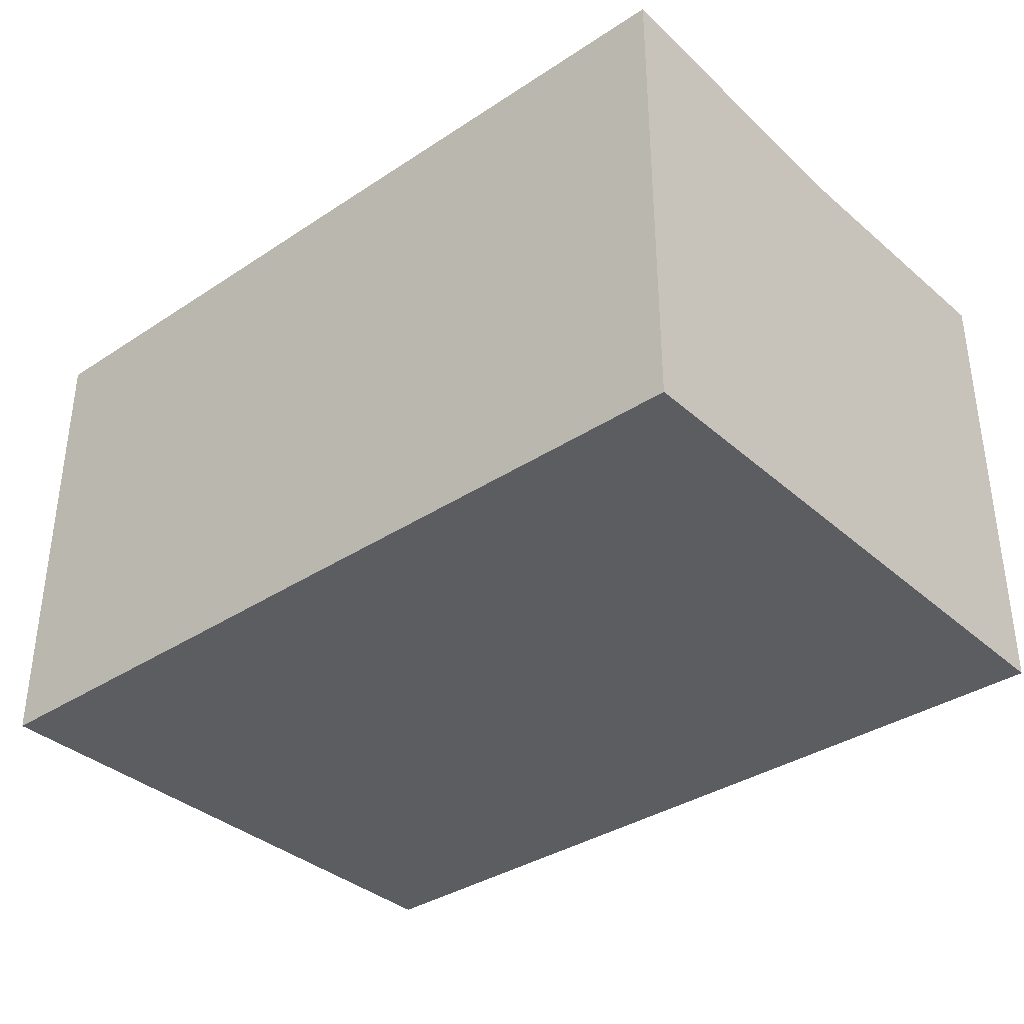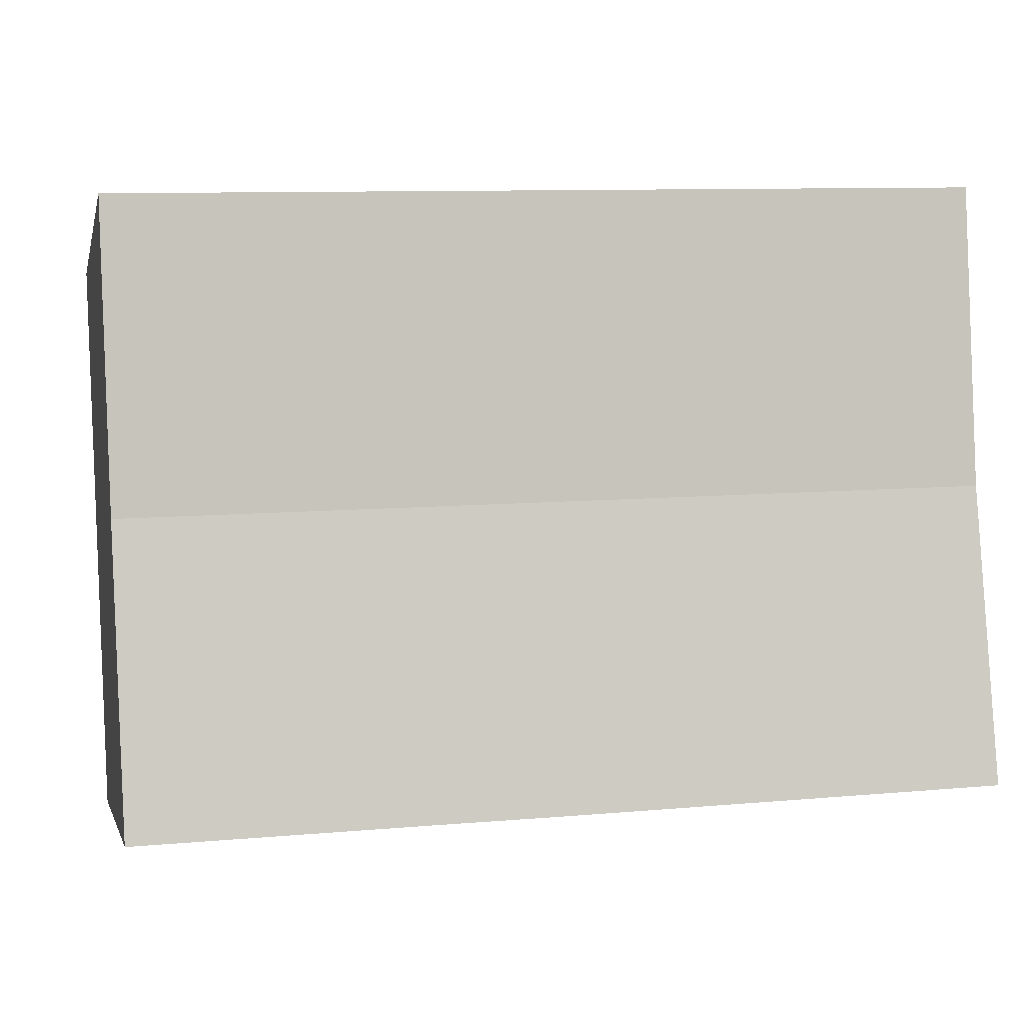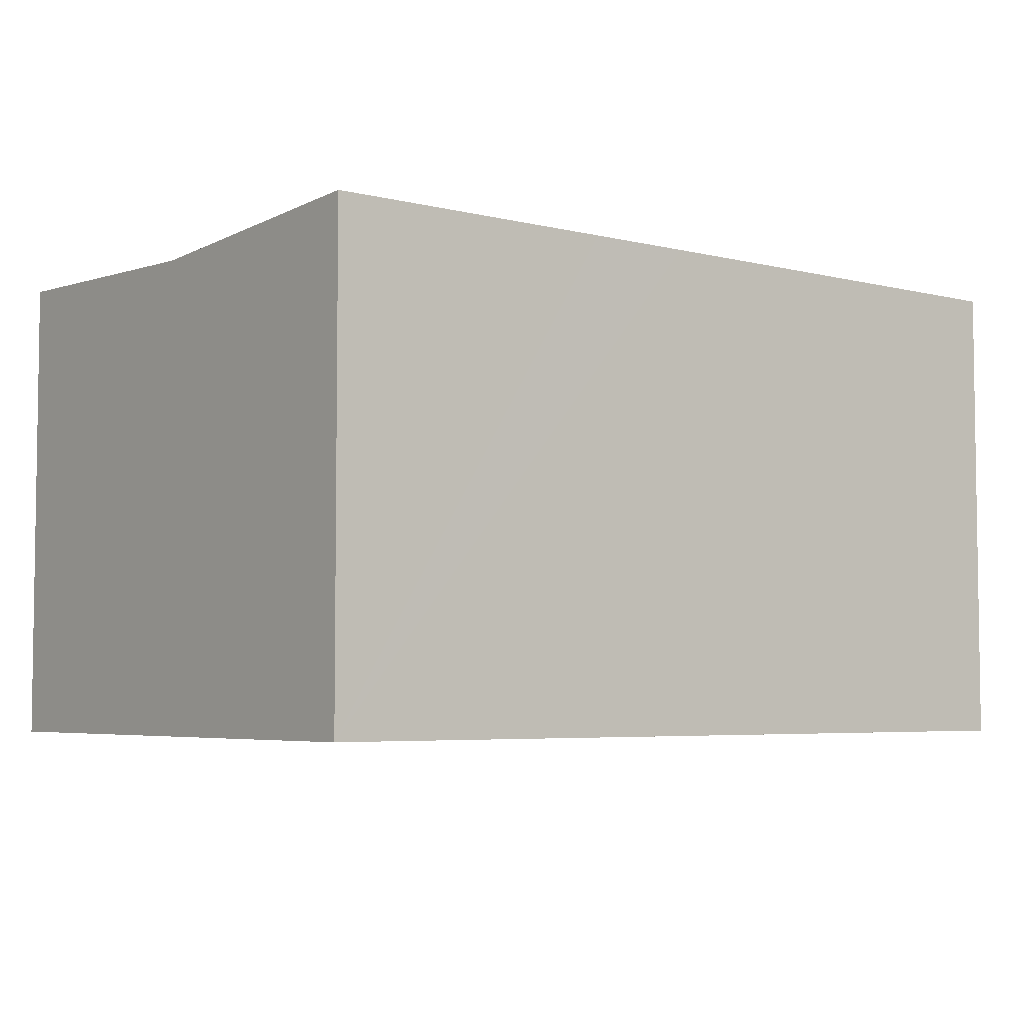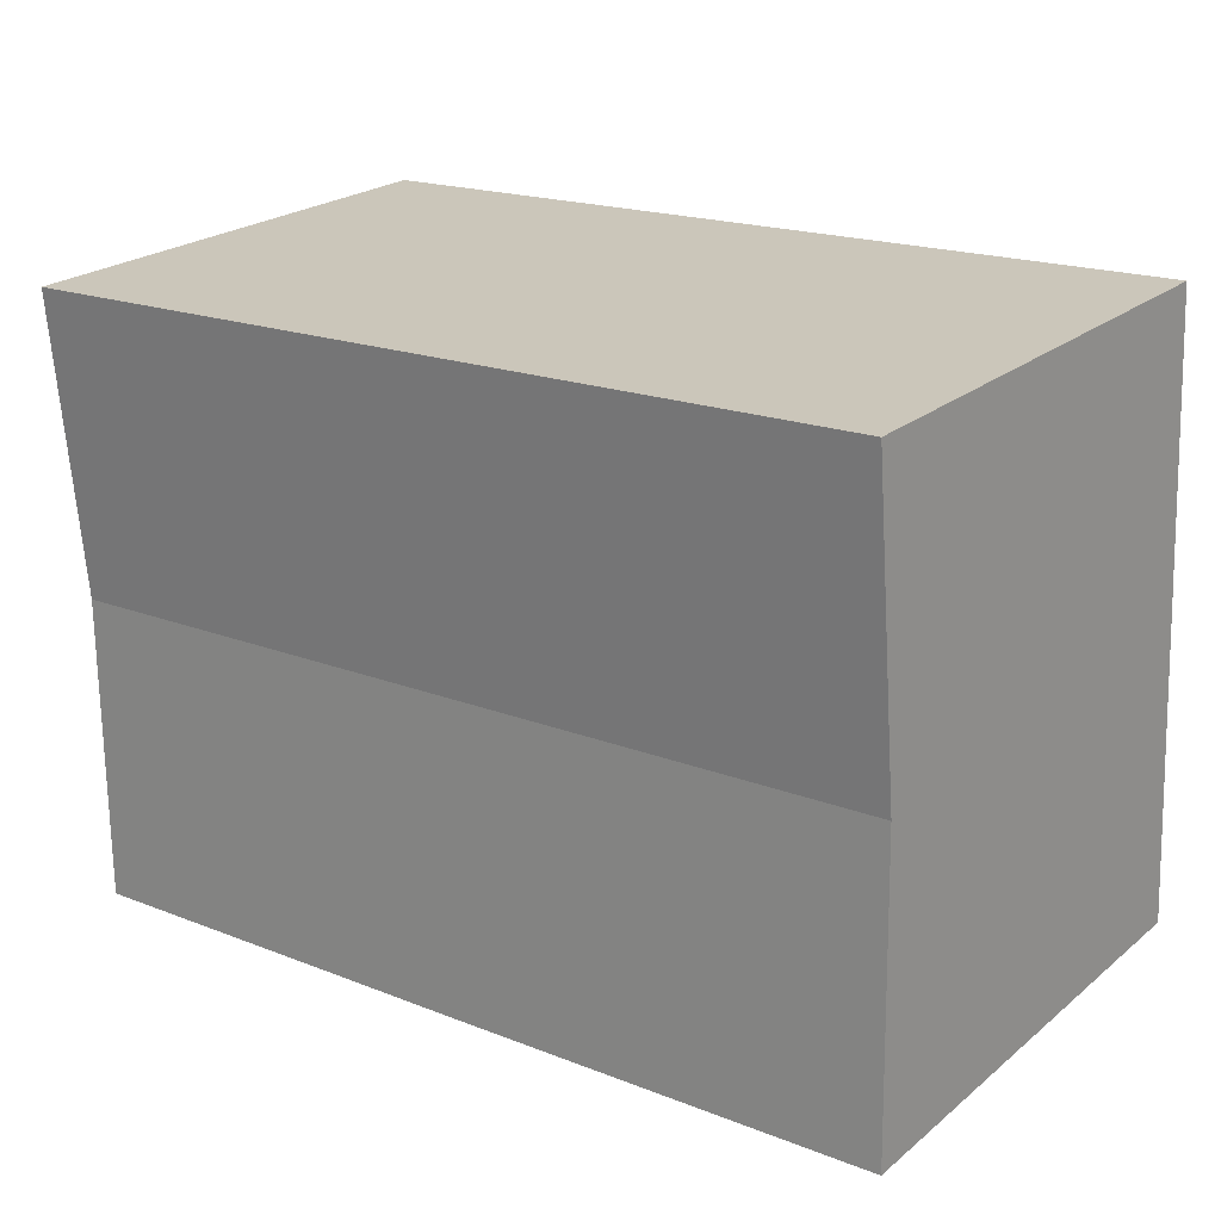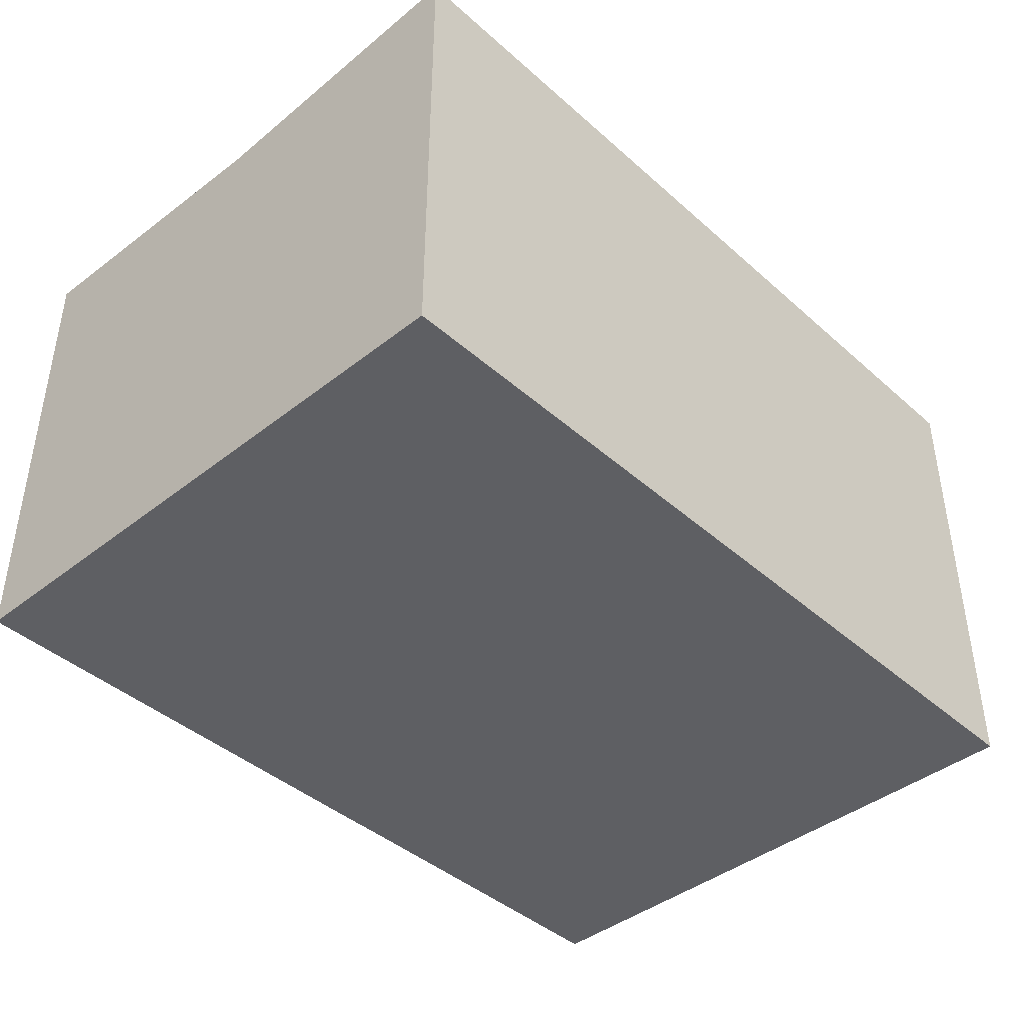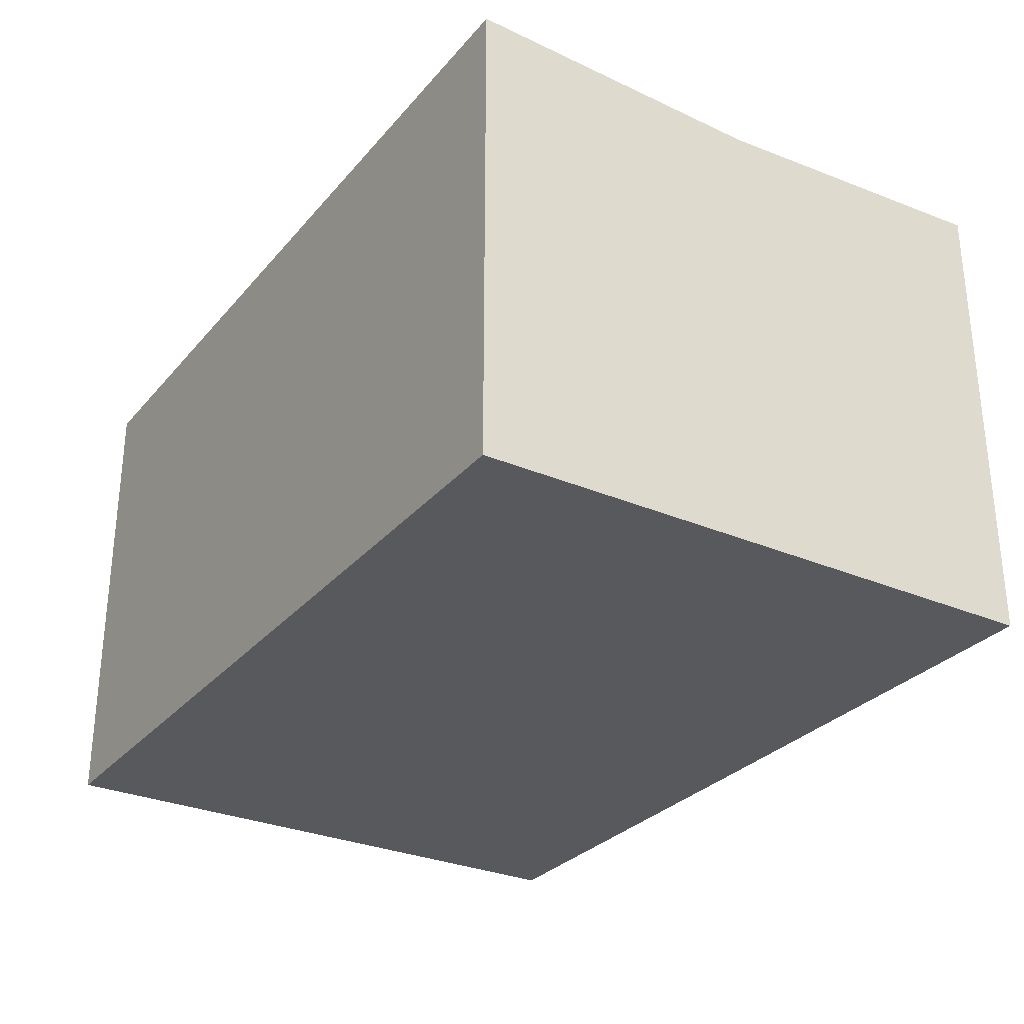
<metadata>
{"format":"obj","ext":"obj","renderer":"f3d","projection":"perspective","resolution":1024,"background":"white","views":[{"elev":-35.9,"azim":-136.4,"up":"+Y"},{"elev":-2.6,"azim":167.6,"up":"+Z"},{"elev":-4.9,"azim":144.7,"up":"+Y"},{"elev":23.3,"azim":-143.2,"up":"+Z"},{"elev":-42.0,"azim":-43.9,"up":"+Y"},{"elev":-29.6,"azim":60.5,"up":"+Y"}]}
</metadata>
<code>
v  0.302 9.89 6.304
v  18.64 10.19 11.73
v  18.34 9.89 5.435
v  0.605 10.19 12.61
v  18.04 10.19 -0.869
v  13.18 10.19 -0.637
v  11.73 10.19 -0.568
v  9.452 10.19 -0.465
v  7.898 10.19 -0.389
v  0 10.19 6.237e-16
v  18.04 5.321e-17 -0.869
v  13.18 3.9e-17 -0.637
v  11.73 3.478e-17 -0.568
v  0 0 0
v  9.452 2.847e-17 -0.465
v  7.898 2.382e-17 -0.389
v  0.605 -7.723e-16 12.61
v  0.302 -3.86e-16 6.304
v  18.64 -7.184e-16 11.73
v  18.34 -3.328e-16 5.435
g defaultobject
f 1 2 3
f 2 1 4
f 5 1 3
f 1 5 6
f 1 6 7
f 1 7 8
f 1 8 9
f 1 9 10
f 11 6 5
f 6 11 7
f 7 11 8
f 8 11 9
f 9 11 10
f 10 11 12
f 10 12 13
f 10 13 14
f 14 13 15
f 14 15 16
f 14 1 10
f 1 14 4
f 4 14 17
f 17 14 18
f 17 2 4
f 2 17 19
f 19 3 2
f 3 19 5
f 5 19 11
f 11 19 20
f 16 18 14
f 18 16 17
f 17 16 19
f 19 16 15
f 19 15 13
f 19 13 12
f 19 12 20
f 20 12 11

</code>
